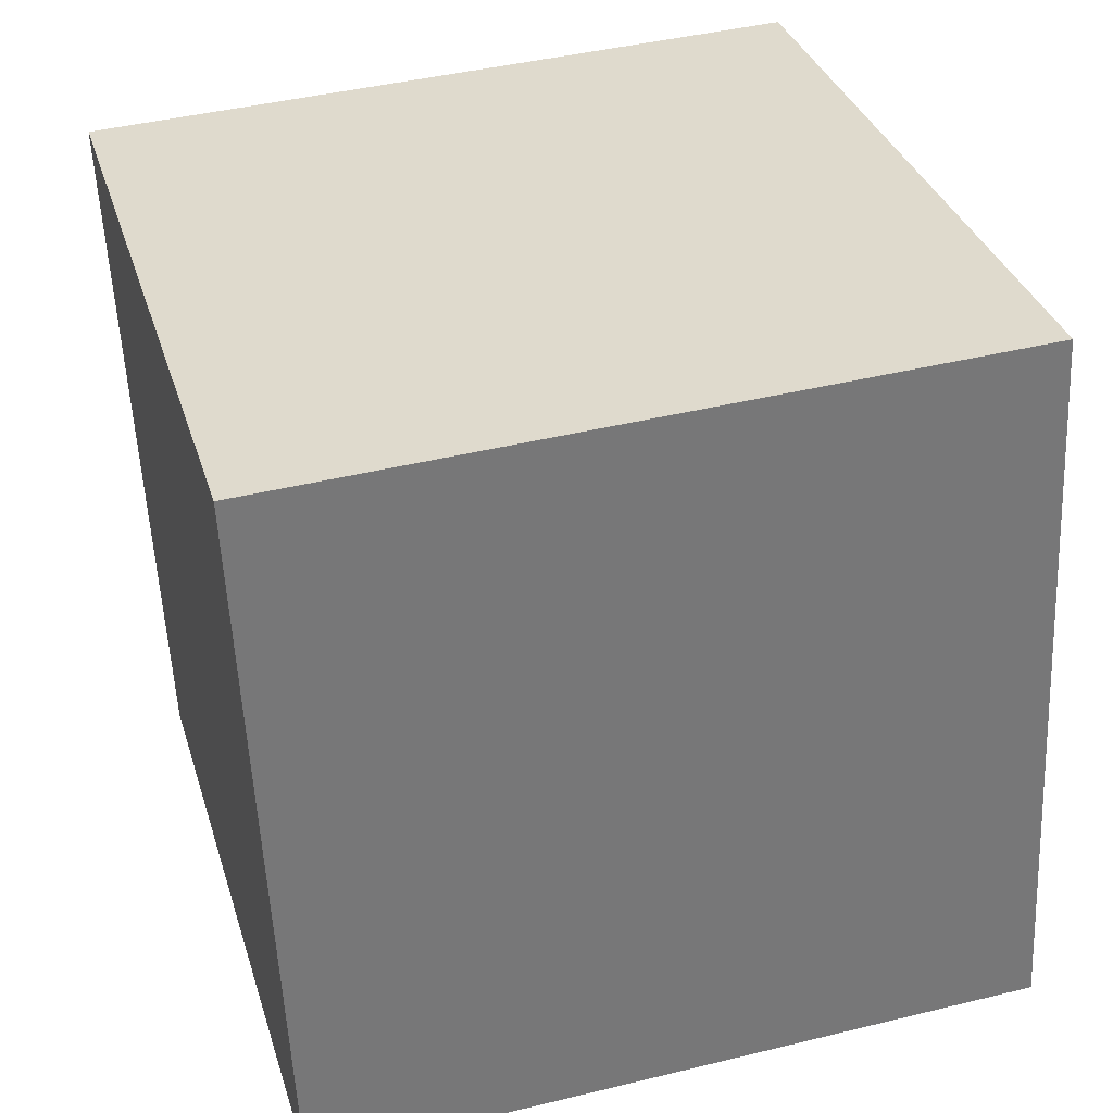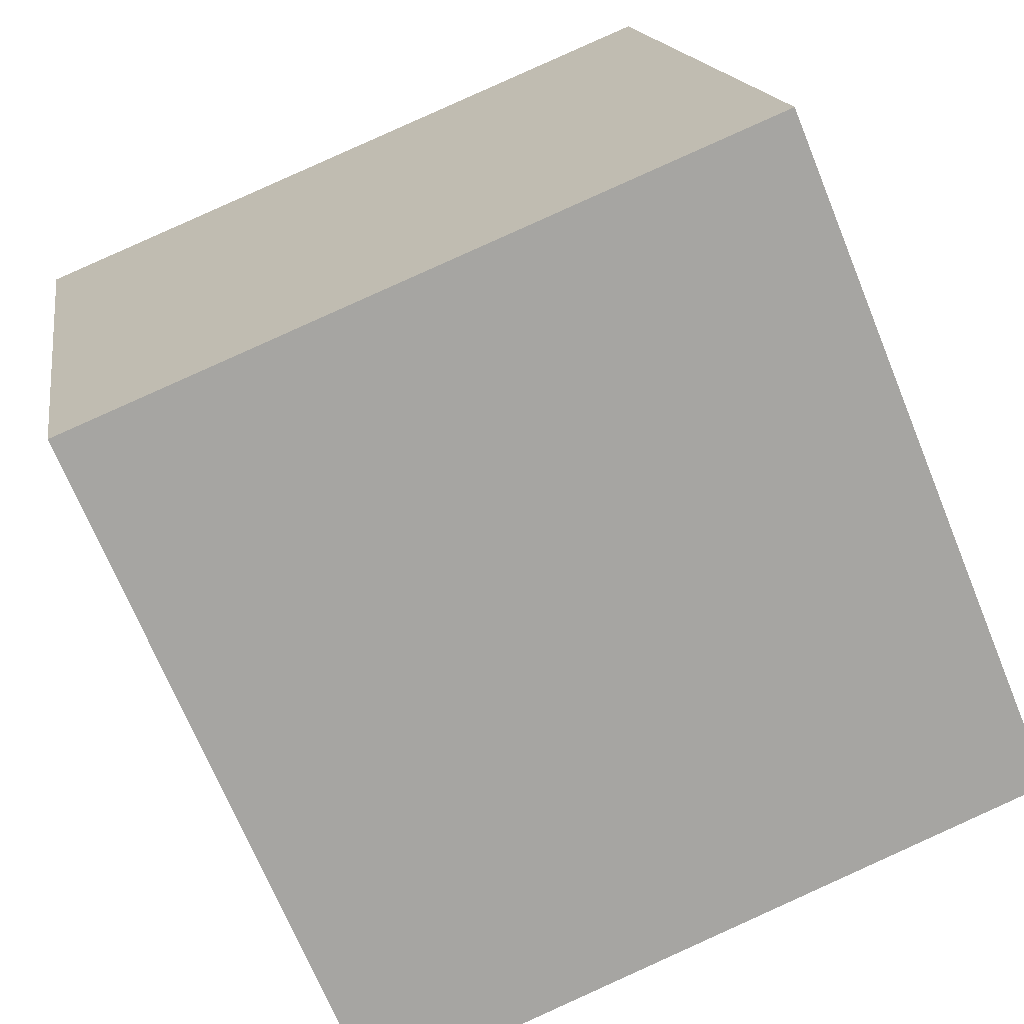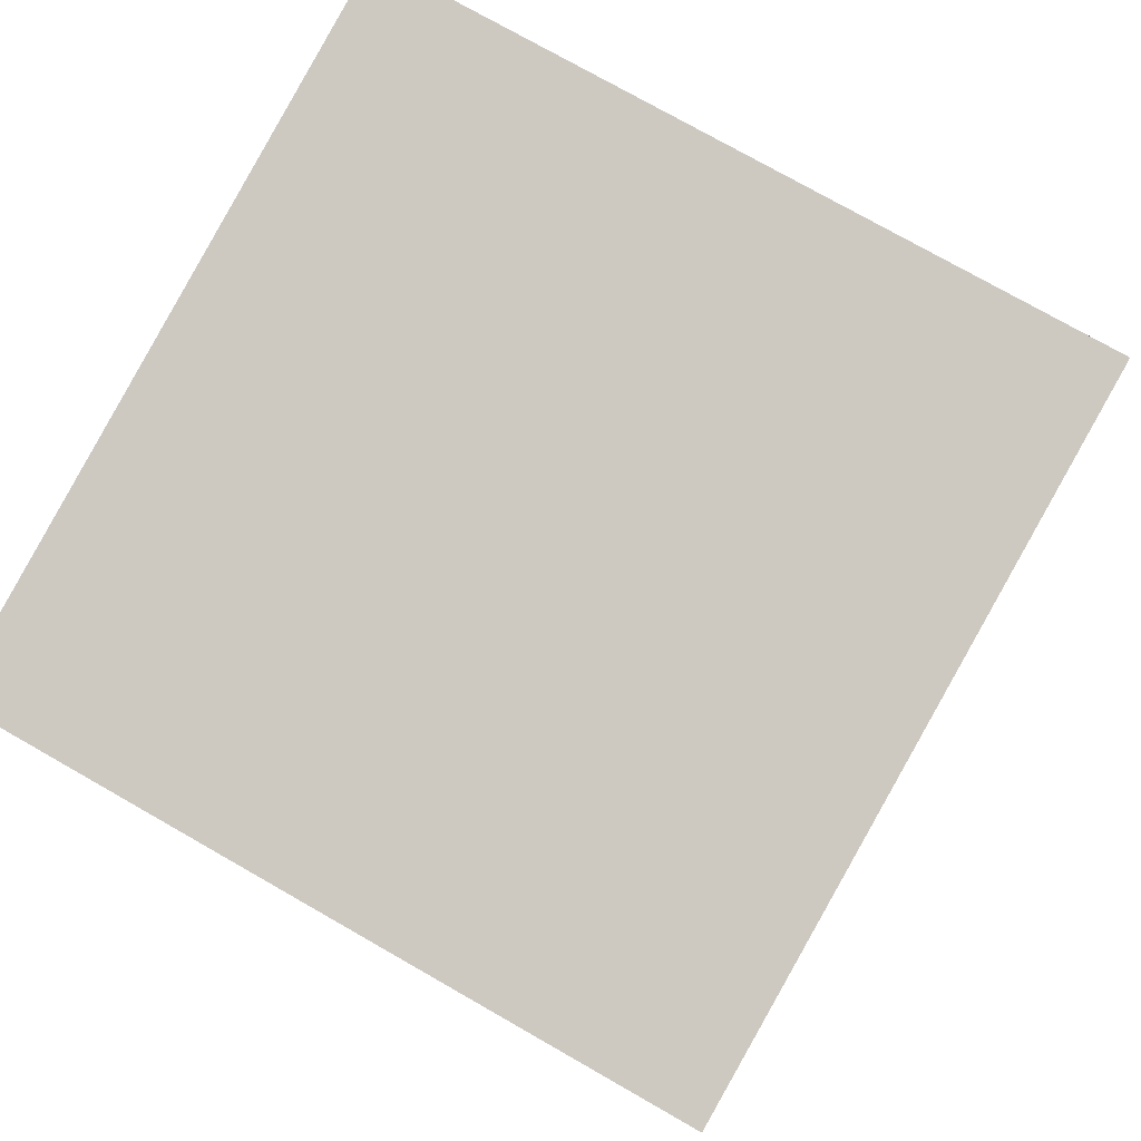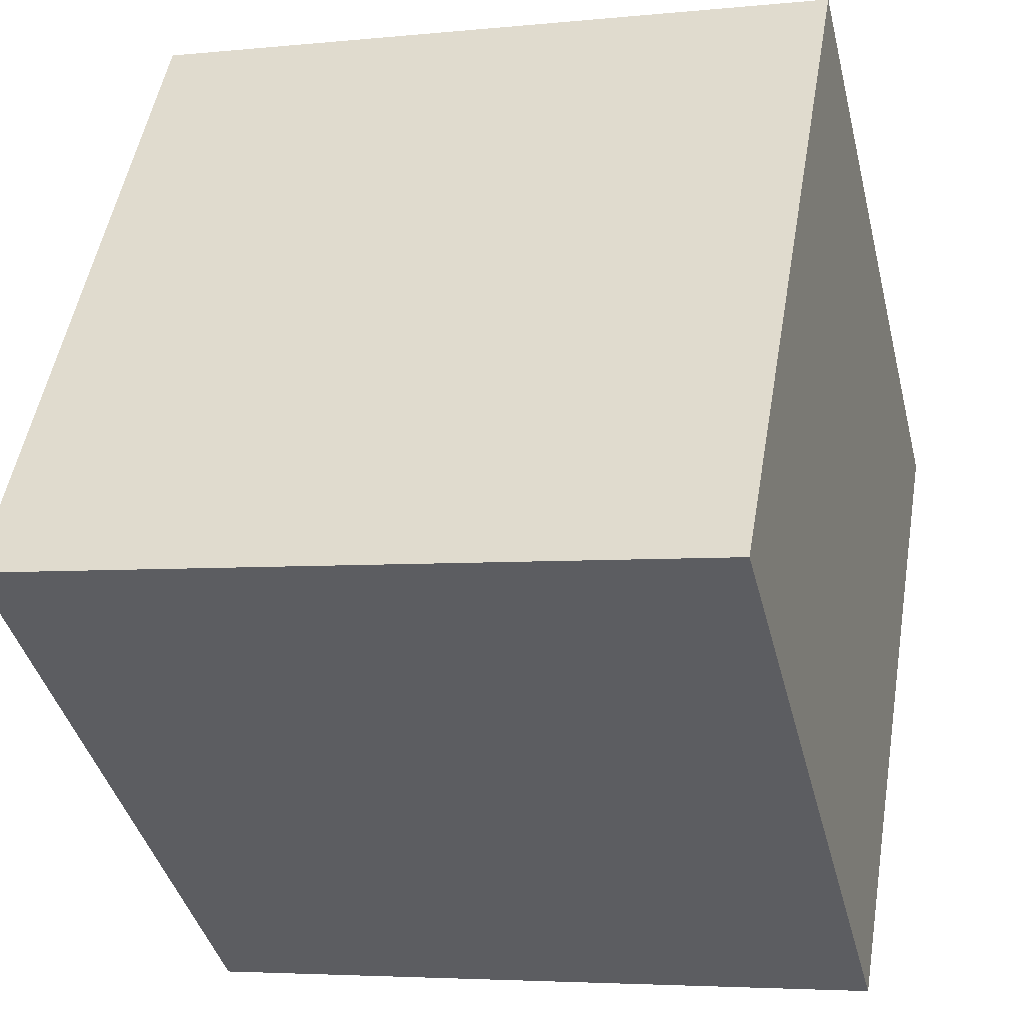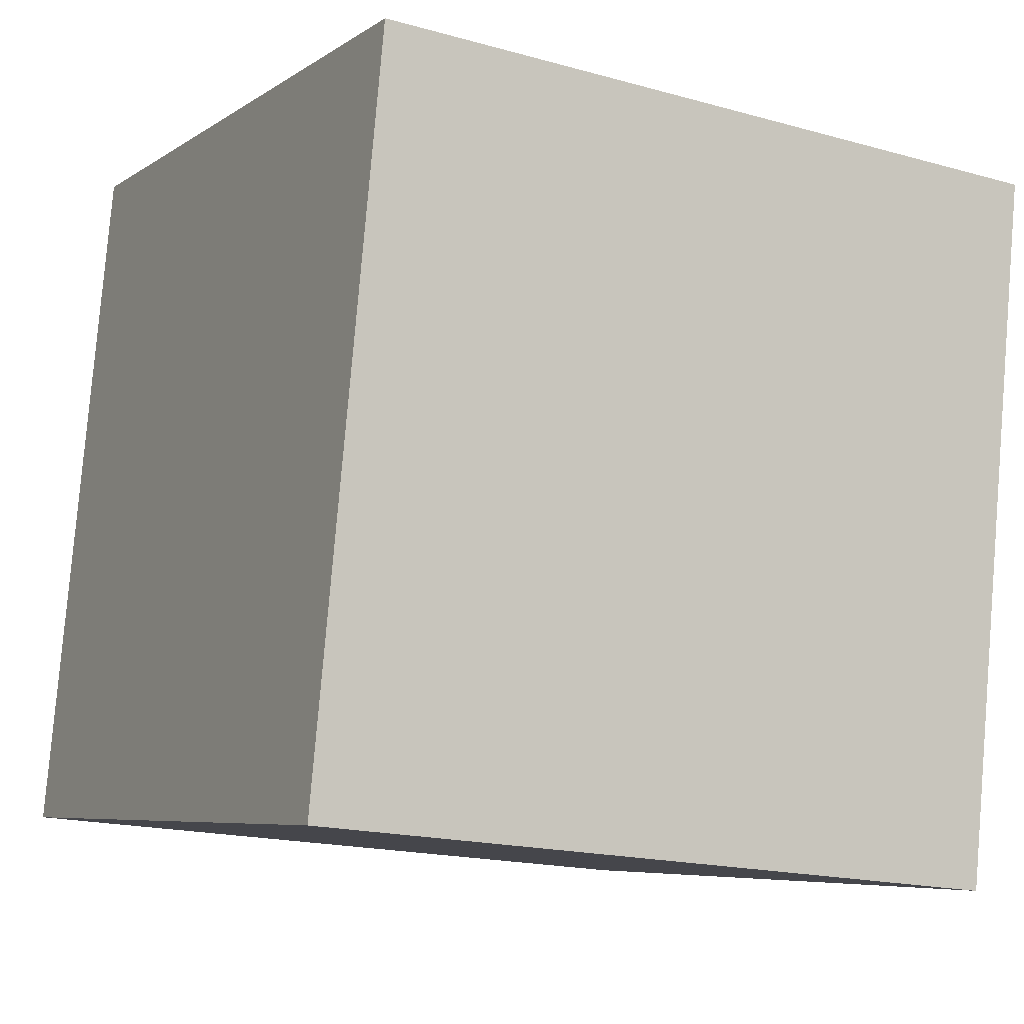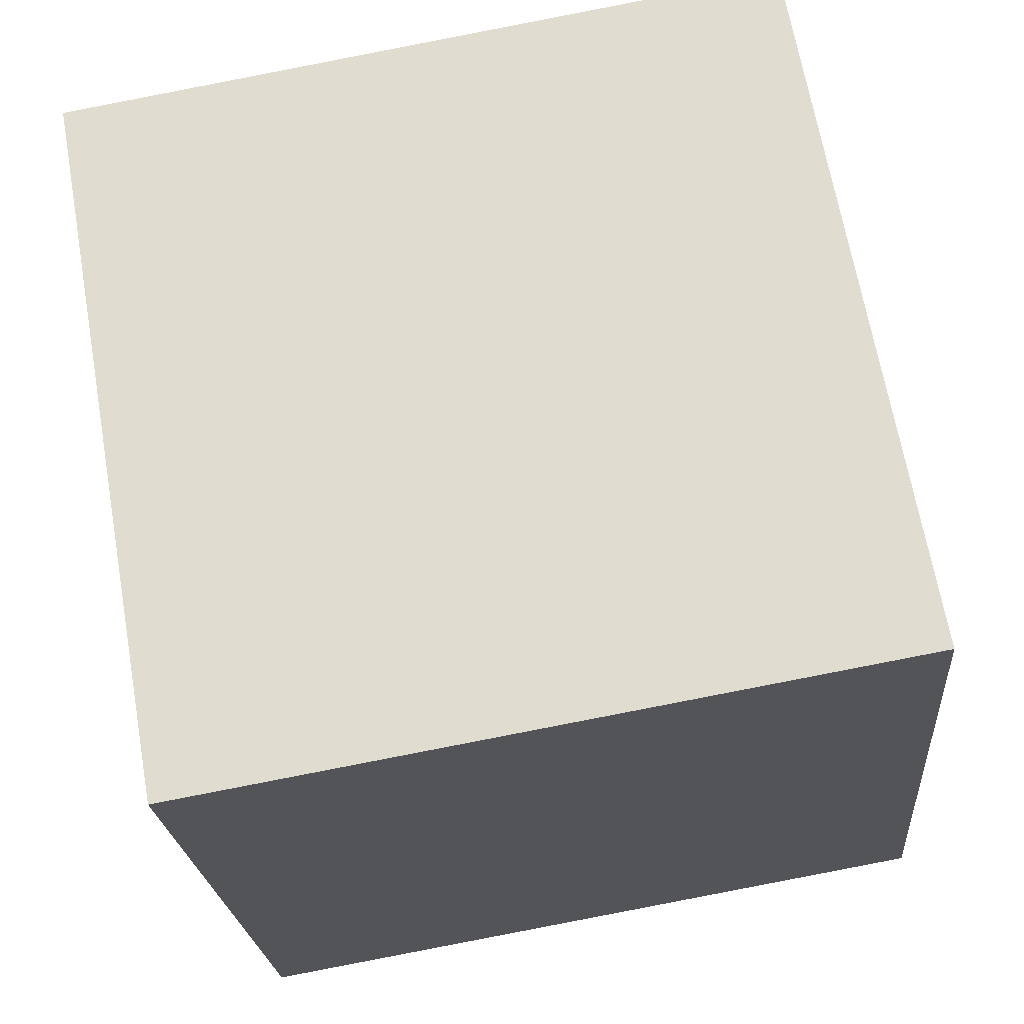
<metadata>
{"format":"obj","ext":"obj","renderer":"f3d","projection":"perspective","resolution":1024,"background":"white","views":[{"elev":43.3,"azim":-16.1,"up":"+Z"},{"elev":-69.6,"azim":-67.8,"up":"+Y"},{"elev":76.0,"azim":-150.3,"up":"+Z"},{"elev":-41.2,"azim":103.9,"up":"+Z"},{"elev":-17.7,"azim":151.1,"up":"+Z"},{"elev":-22.5,"azim":-85.5,"up":"+Z"}]}
</metadata>
<code>
g Cube
v 0.4305 0.9375 0.9226
v 0.4305 1.785 0.7731
v -0.4305 1.785 0.7731
v -0.4305 0.9375 0.9226
v 0.4305 0.788 0.07475
v 0.4305 1.636 -0.07475
v -0.4305 1.636 -0.07475
v -0.4305 0.788 0.07475
f 7 6 5
f 3 7 8
f 2 3 4
f 1 5 6
f 2 6 7
f 4 8 5
f 8 7 5
f 4 3 8
f 1 2 4
f 2 1 6
f 3 2 7
f 1 4 5

</code>
